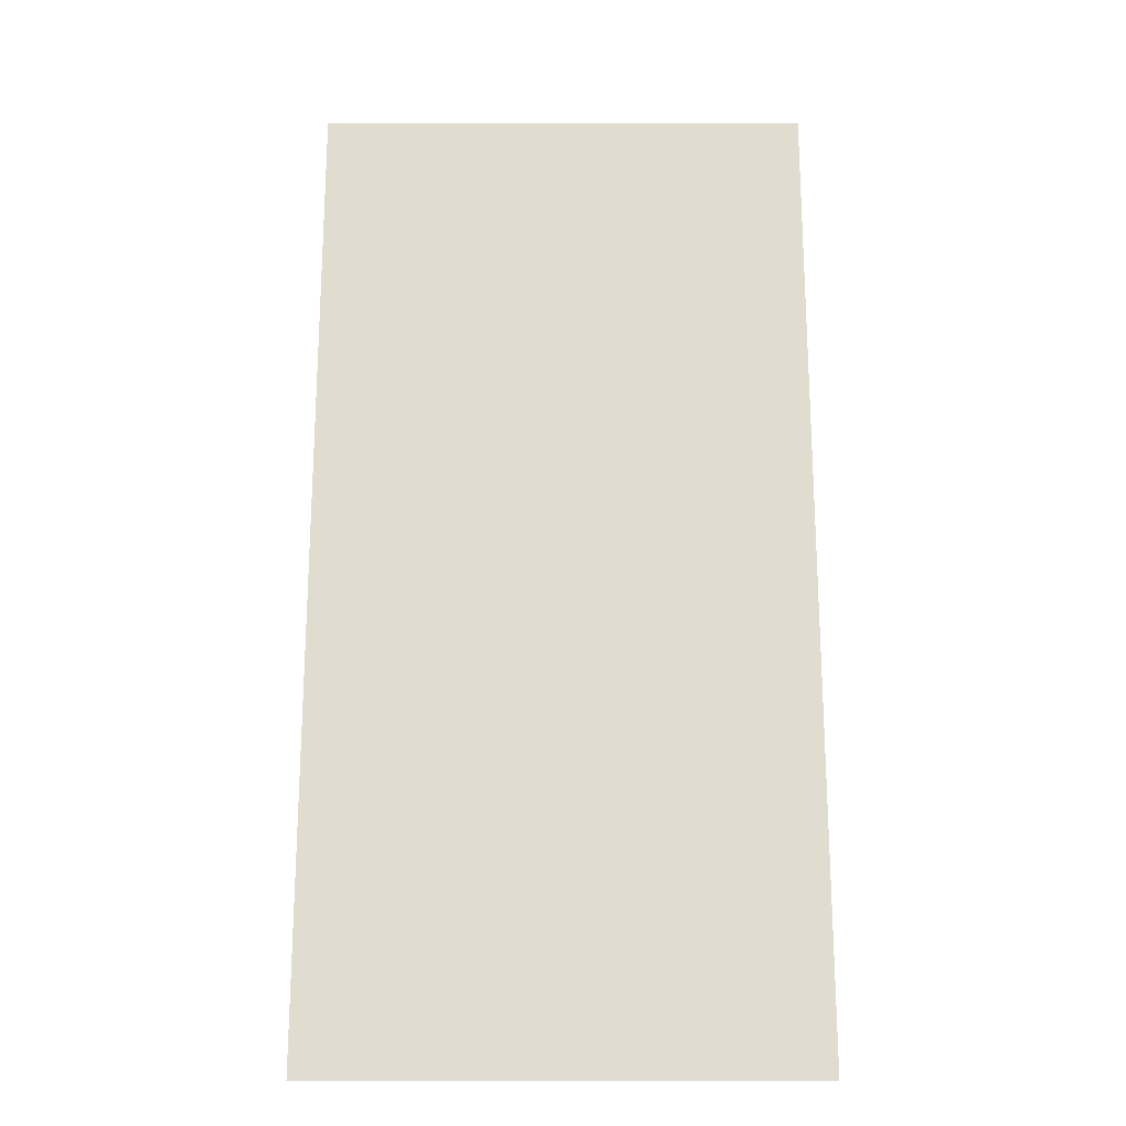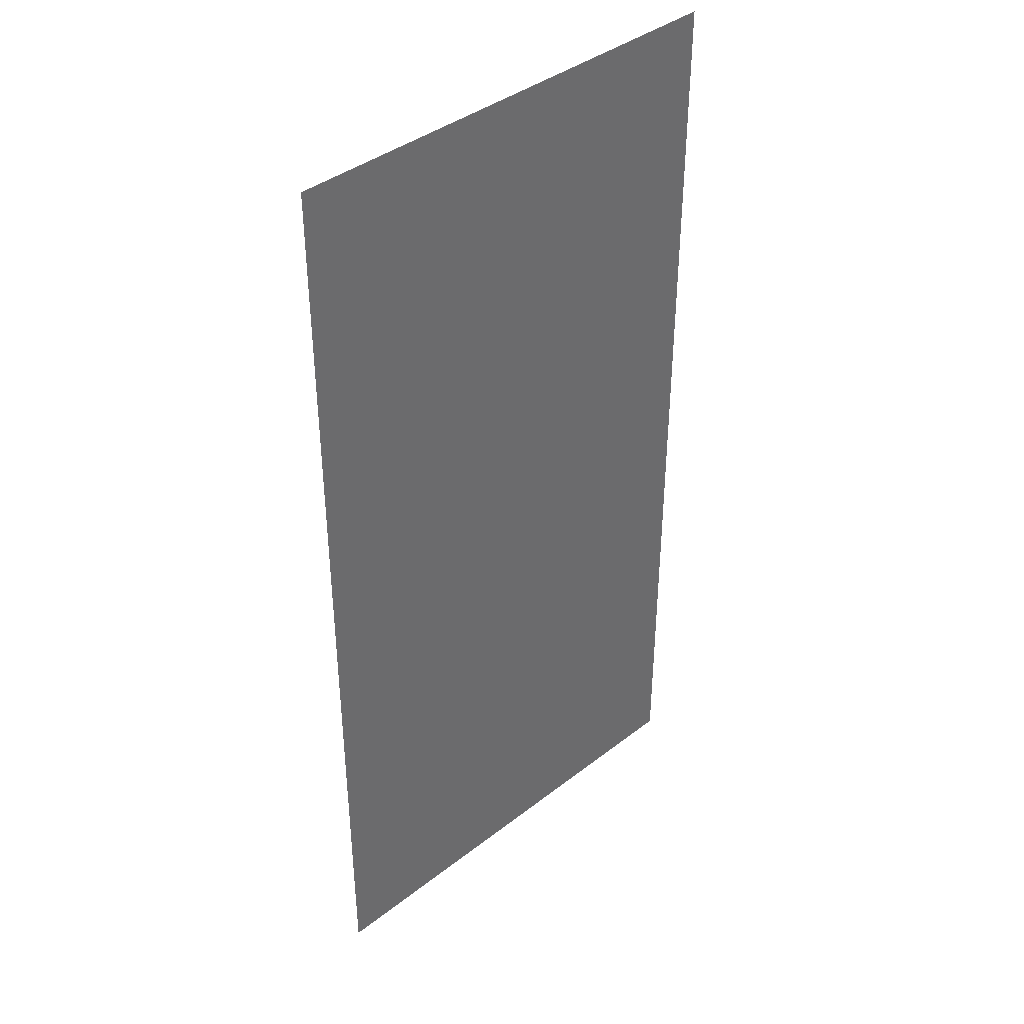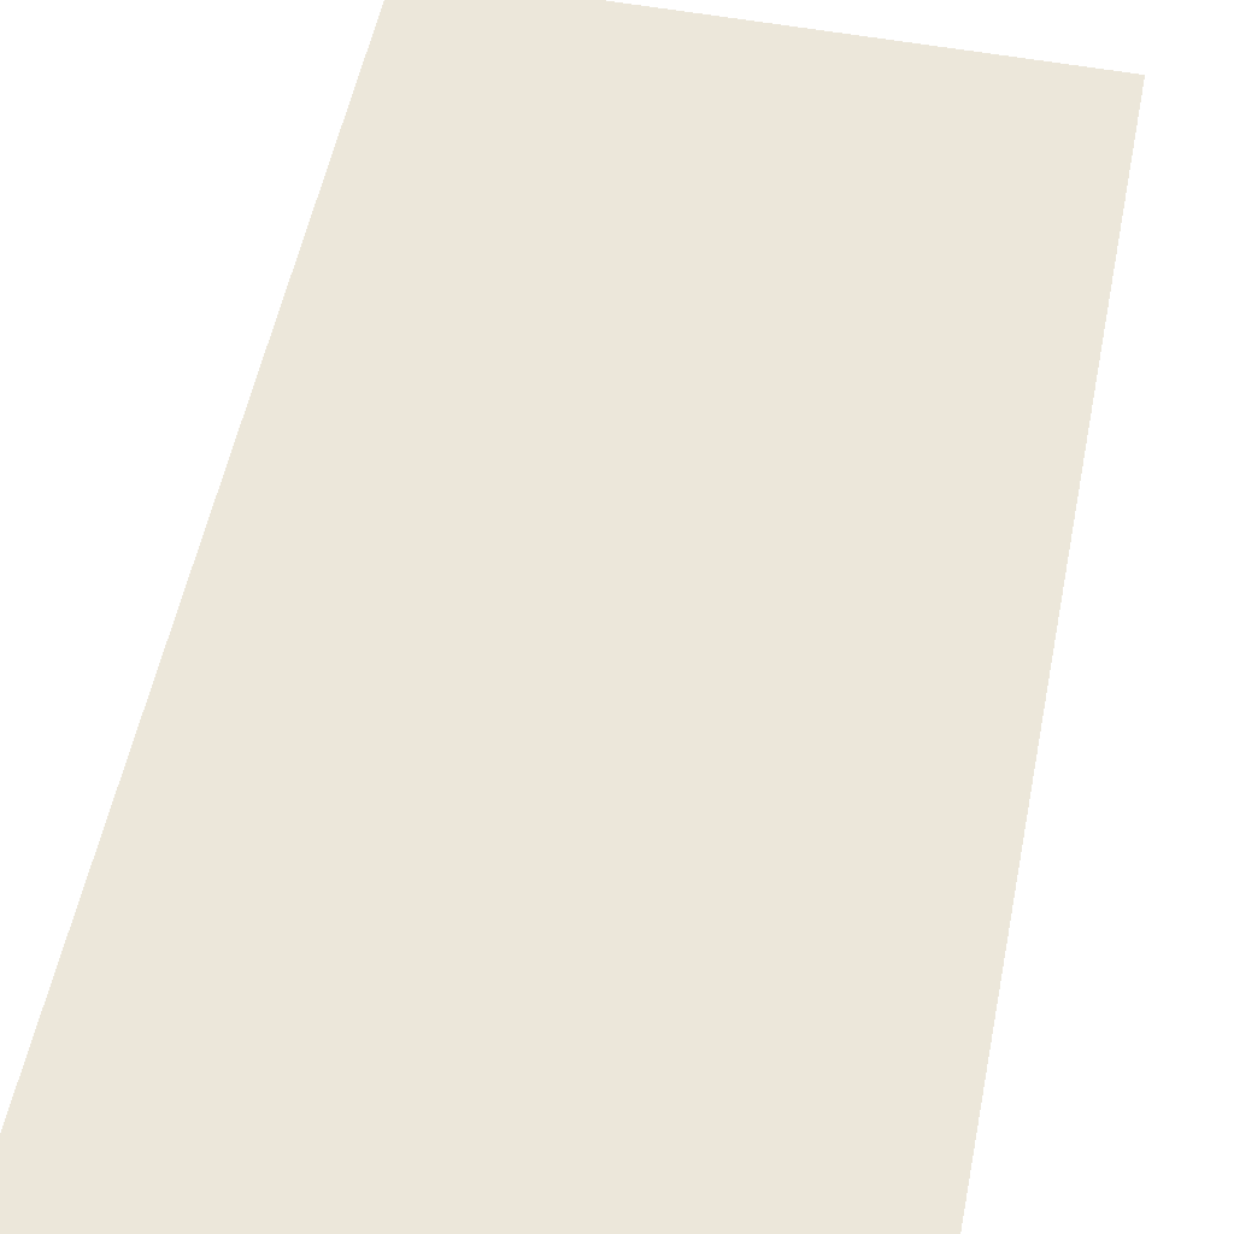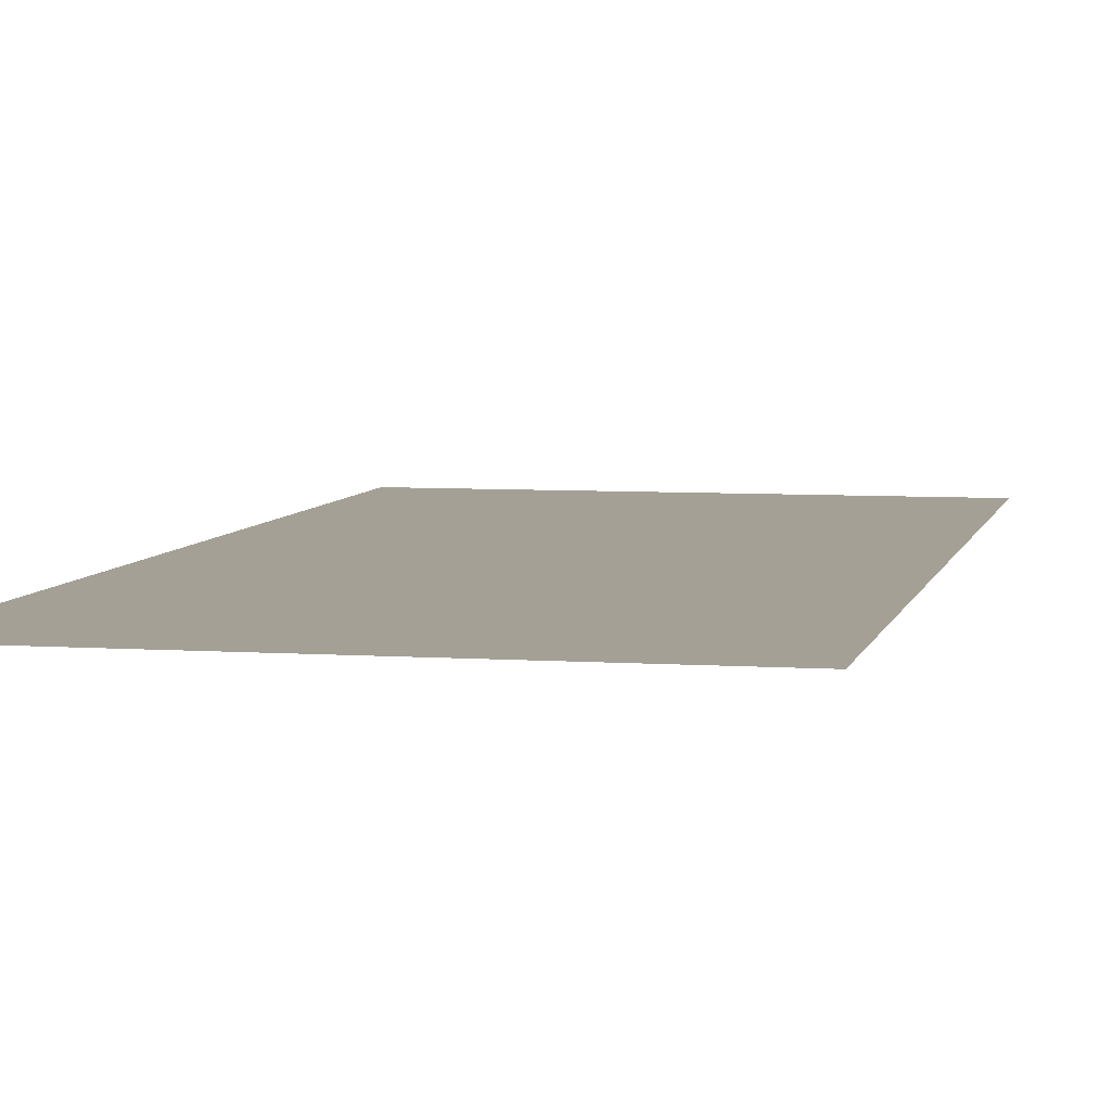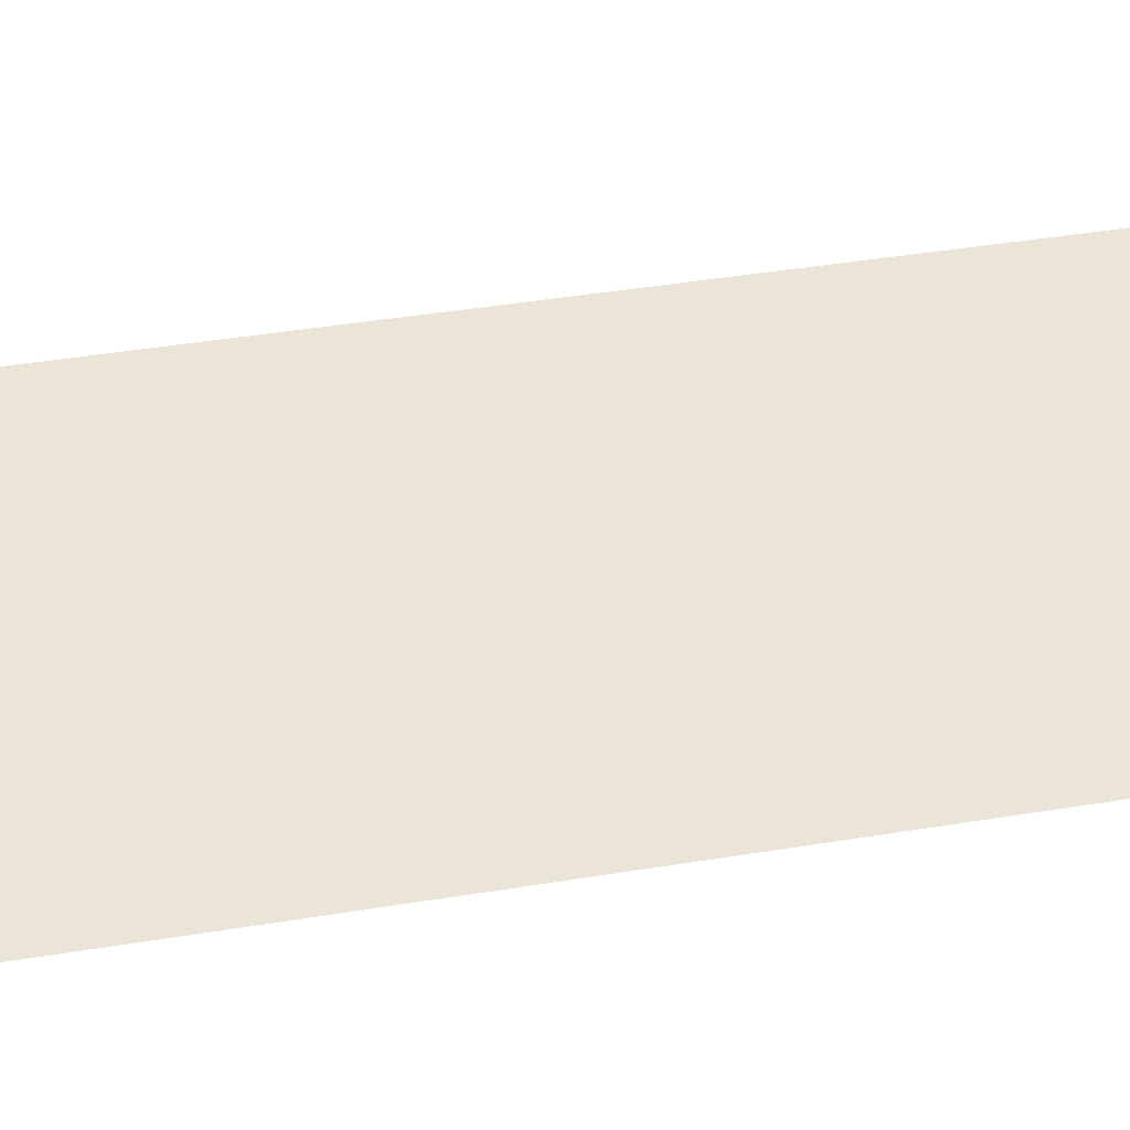
<metadata>
{"format":"obj","ext":"obj","renderer":"f3d","projection":"perspective","resolution":1024,"background":"white","views":[{"elev":-20.6,"azim":179.9,"up":"+Z"},{"elev":39.8,"azim":-43.8,"up":"+Z"},{"elev":52.7,"azim":-168.8,"up":"+Y"},{"elev":5.8,"azim":12.1,"up":"+Y"},{"elev":45.9,"azim":-100.5,"up":"+Y"}]}
</metadata>
<code>
o Plane
v 0 0 4
v 2 0 4
v 0 0 2
v 2 0 2
v 0 0 2
v 2 0 2
v 0 0 0
v 2 0 0
v 0 0 0
v 2 0 0
v 0 0 -2
v 2 0 -2
v 0 0 -2
v 2 0 -2
v 0 0 -4
v 2 0 -4
v -2 0 4
v 0 0 4
v -2 0 2
v 0 0 2
v -2 0 2
v 0 0 2
v -2 0 0
v 0 0 0
v -2 0 0
v 0 0 0
v -2 0 -2
v 0 0 -2
v -2 0 -2
v 0 0 -2
v -2 0 -4
v 0 0 -4
f 2 3 1
f 6 7 5
f 10 11 9
f 14 15 13
f 18 19 17
f 22 23 21
f 26 27 25
f 30 31 29
f 2 4 3
f 6 8 7
f 10 12 11
f 14 16 15
f 18 20 19
f 22 24 23
f 26 28 27
f 30 32 31

</code>
